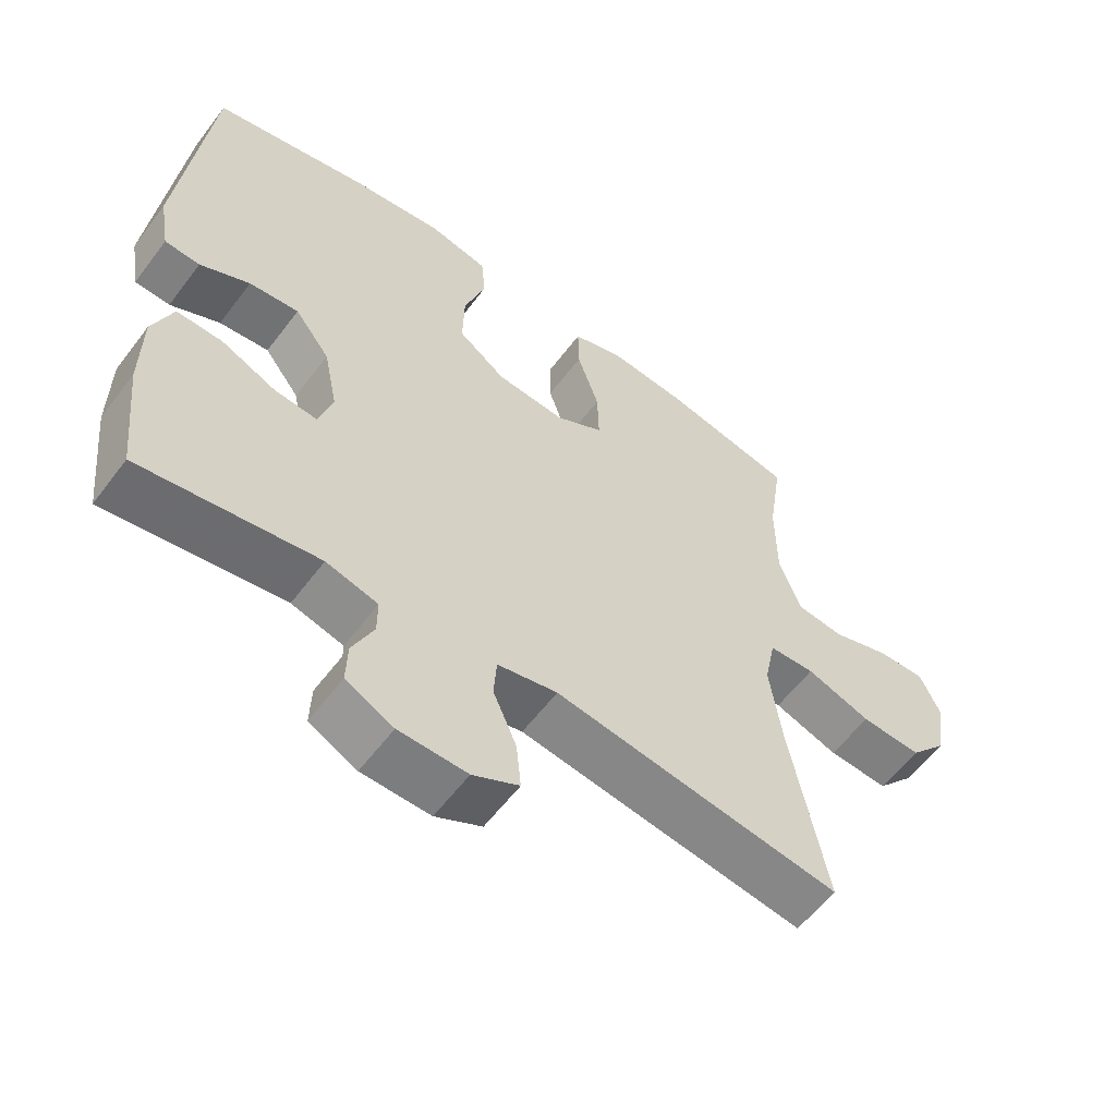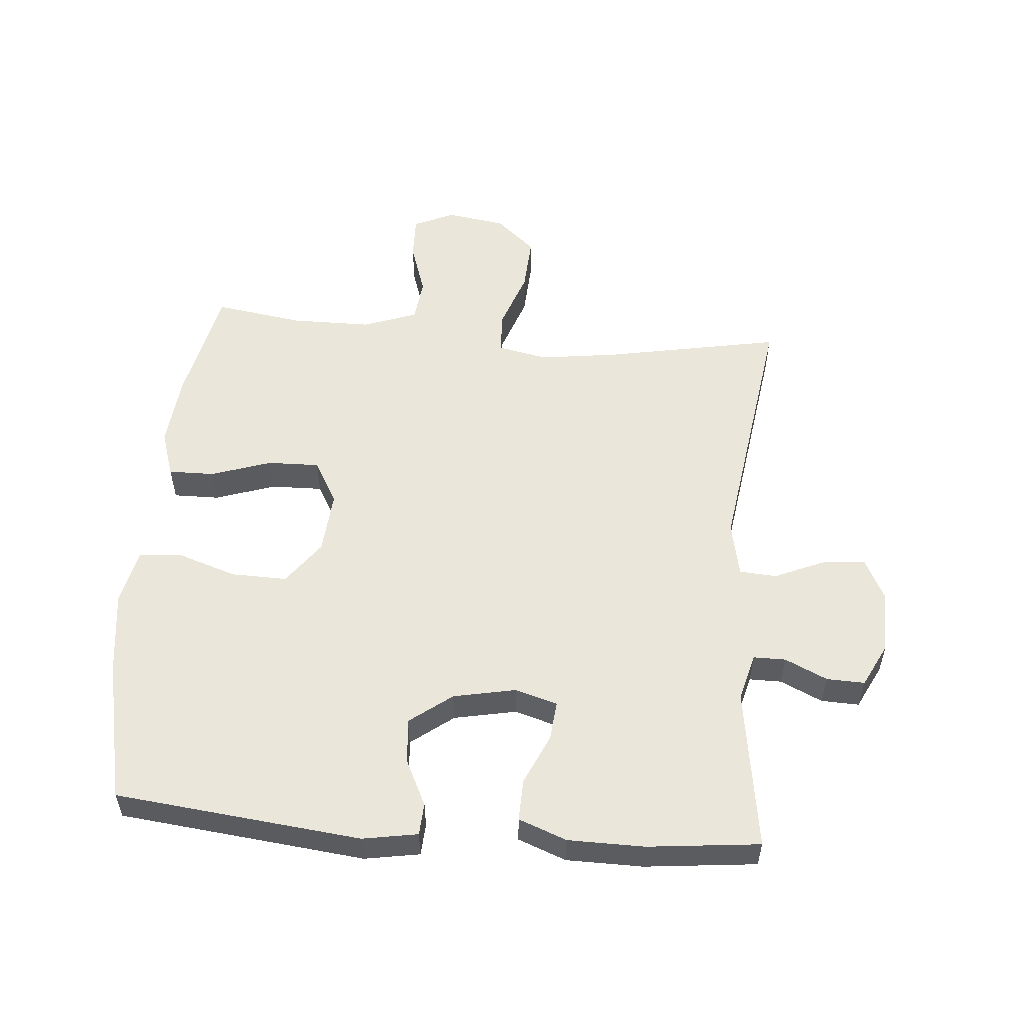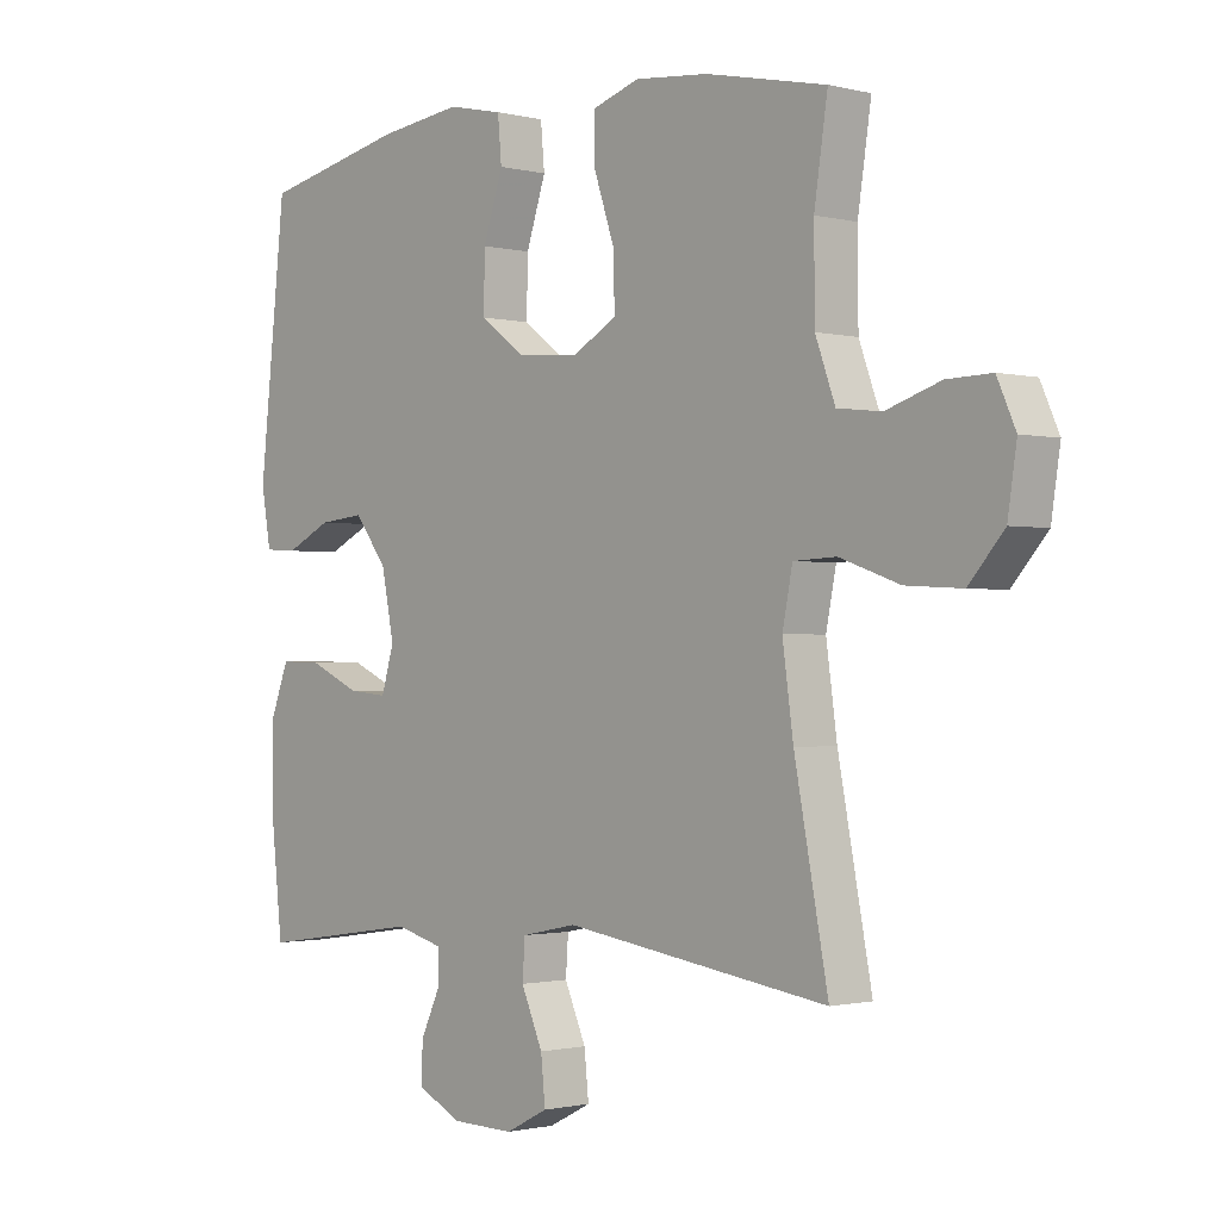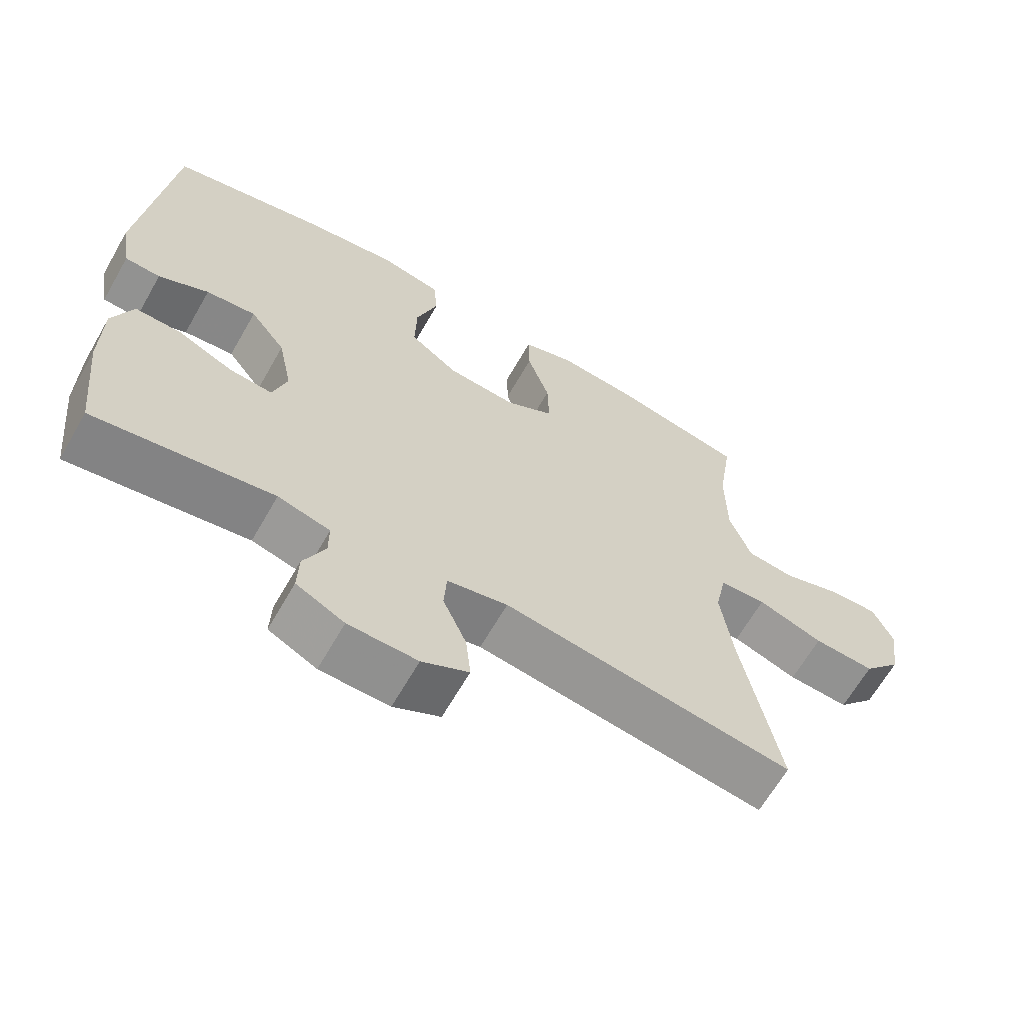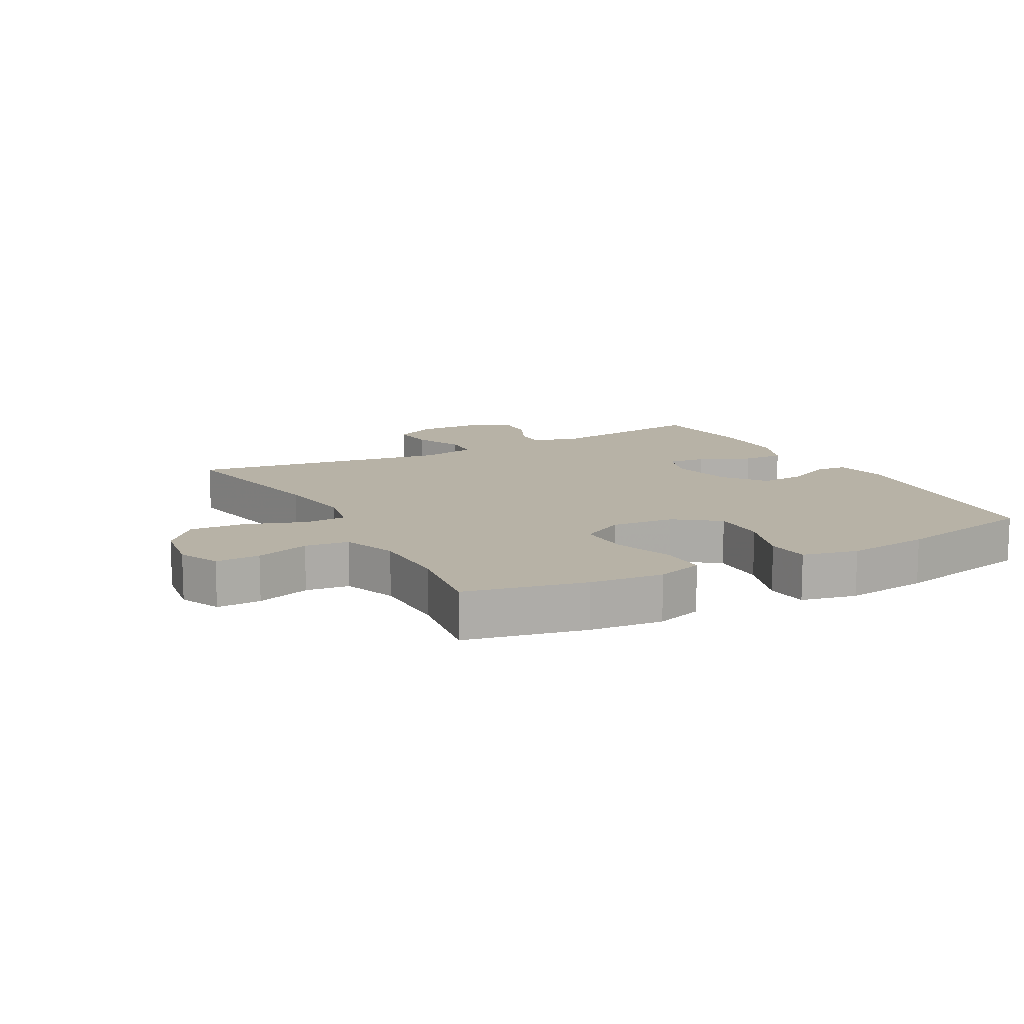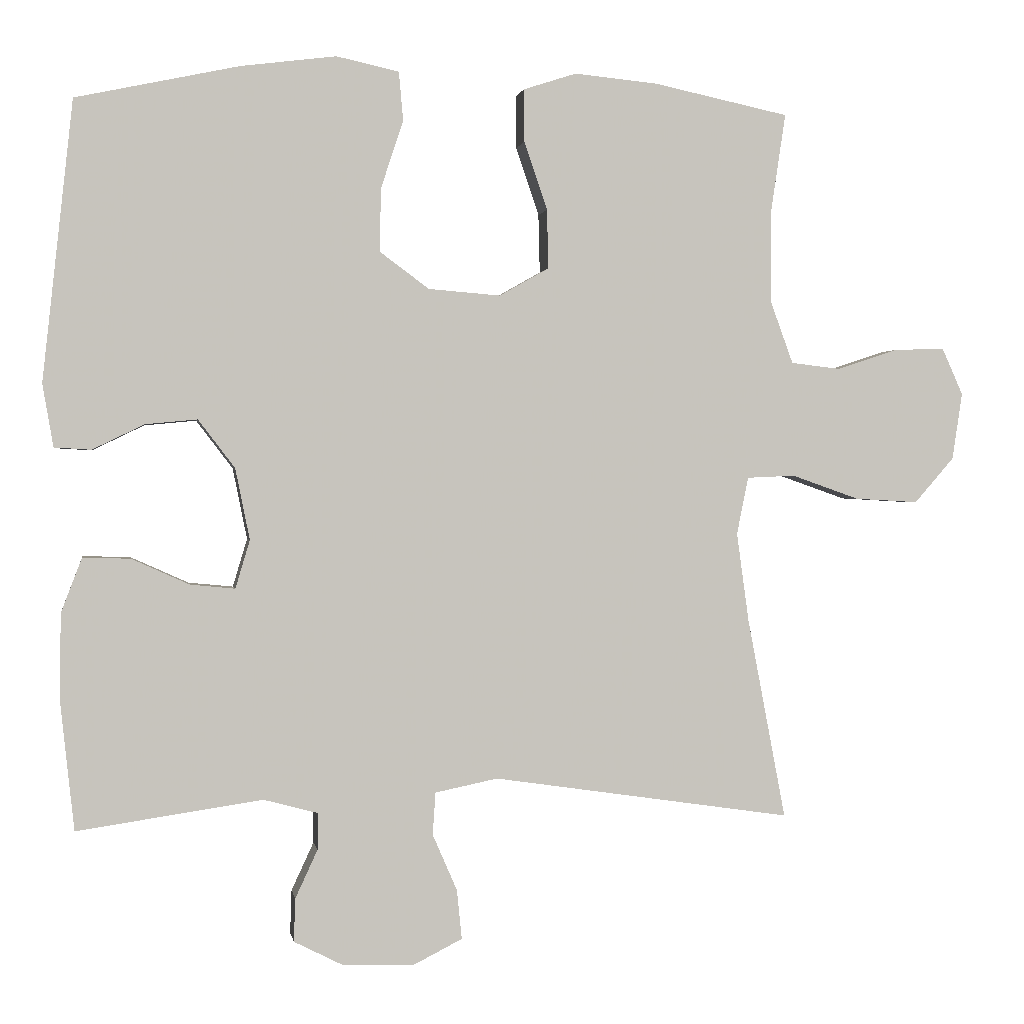
<metadata>
{"format":"obj","ext":"obj","renderer":"f3d","projection":"perspective","resolution":1024,"background":"white","views":[{"elev":-58.4,"azim":143.3,"up":"+Z"},{"elev":54.8,"azim":94.8,"up":"+Y"},{"elev":-1.1,"azim":-132.5,"up":"+Z"},{"elev":-65.0,"azim":150.2,"up":"+Z"},{"elev":12.3,"azim":-28.3,"up":"+Y"},{"elev":0.7,"azim":170.7,"up":"+Z"}]}
</metadata>
<code>
v 0.5 0.07 -0.5
v 0.243 0.07 -0.462
v 0.168 0.07 -0.482
v 0.168 0.07 -0.533
v 0.199 0.07 -0.6
v 0.201 0.07 -0.66
v 0.132 0.07 -0.695
v 0.033 0.07 -0.697
v -0.034 0.07 -0.663
v -0.027 0.07 -0.594
v 0.007 0.07 -0.516
v 0.003 0.07 -0.457
v -0.084 0.07 -0.439
v -0.5 0.07 -0.5
v -0.447 0.07 -0.221
v -0.43 0.07 -0.097
v -0.446 0.07 -0.017
v -0.513 0.07 -0.014
v -0.607 0.07 -0.047
v -0.695 0.07 -0.052
v -0.75 0.07 0.011
v -0.764 0.07 0.104
v -0.735 0.07 0.169
v -0.665 0.07 0.167
v -0.58 0.07 0.139
v -0.511 0.07 0.147
v -0.48 0.07 0.232
v -0.479 0.07 0.36
v -0.5 0.07 0.5
v -0.311 0.07 0.54
v -0.196 0.07 0.551
v -0.122 0.07 0.527
v -0.123 0.07 0.454
v -0.155 0.07 0.359
v -0.157 0.07 0.277
v -0.088 0.07 0.238
v 0.012 0.07 0.246
v 0.081 0.07 0.297
v 0.079 0.07 0.385
v 0.048 0.07 0.479
v 0.054 0.07 0.547
v 0.141 0.07 0.566
v 0.273 0.07 0.549
v 0.5 0.07 0.5
v 0.542 0.07 0.111
v 0.527 0.07 0.024
v 0.476 0.07 0.021
v 0.404 0.07 0.056
v 0.332 0.07 0.063
v 0.281 0.07 -0.004
v 0.261 0.07 -0.103
v 0.281 0.07 -0.17
v 0.343 0.07 -0.164
v 0.423 0.07 -0.128
v 0.489 0.07 -0.126
v 0.518 0.07 -0.202
v 0.519 0.07 -0.323
v 0.5 0 -0.5
v 0.243 0 -0.462
v 0.168 0 -0.482
v 0.168 0 -0.533
v 0.199 0 -0.6
v 0.201 0 -0.66
v 0.132 0 -0.695
v 0.033 0 -0.697
v -0.034 0 -0.663
v -0.027 0 -0.594
v 0.007 0 -0.516
v 0.003 0 -0.457
v -0.084 0 -0.439
v -0.5 0 -0.5
v -0.447 0 -0.221
v -0.43 0 -0.097
v -0.446 0 -0.017
v -0.513 0 -0.014
v -0.607 0 -0.047
v -0.695 0 -0.052
v -0.75 0 0.011
v -0.764 0 0.104
v -0.735 0 0.169
v -0.665 0 0.167
v -0.58 0 0.139
v -0.511 0 0.147
v -0.48 0 0.232
v -0.479 0 0.36
v -0.5 0 0.5
v -0.311 0 0.54
v -0.196 0 0.551
v -0.122 0 0.527
v -0.123 0 0.454
v -0.155 0 0.359
v -0.157 0 0.277
v -0.088 0 0.238
v 0.012 0 0.246
v 0.081 0 0.297
v 0.079 0 0.385
v 0.048 0 0.479
v 0.054 0 0.547
v 0.141 0 0.566
v 0.273 0 0.549
v 0.5 0 0.5
v 0.542 0 0.111
v 0.527 0 0.024
v 0.476 0 0.021
v 0.404 0 0.056
v 0.332 0 0.063
v 0.281 0 -0.004
v 0.261 0 -0.103
v 0.281 0 -0.17
v 0.343 0 -0.164
v 0.423 0 -0.128
v 0.489 0 -0.126
v 0.518 0 -0.202
v 0.519 0 -0.323
f 56 57 1 2
f 53 54 55 56
f 52 53 56 2
f 51 52 2 3
f 50 51 3
f 45 46 47 48
f 45 48 49
f 44 45 49
f 43 44 49 50
f 39 40 41 42
f 38 39 42 43
f 31 32 33 34
f 31 34 35
f 28 29 30 31
f 27 28 31 35
f 26 27 35 36
f 22 23 24 25
f 22 25 26
f 21 22 26
f 18 19 20 21
f 17 18 21 26
f 13 14 15
f 12 13 15 16
f 8 9 10 11
f 8 11 12
f 7 8 12
f 4 5 6 7
f 3 4 7 12
f 38 43 50 3
f 17 26 36 37
f 12 16 17 37
f 3 12 37 38
f 59 58 114 113
f 113 112 111 110
f 59 113 110 109
f 60 59 109 108
f 60 108 107
f 105 104 103 102
f 106 105 102
f 106 102 101
f 107 106 101 100
f 99 98 97 96
f 100 99 96 95
f 91 90 89 88
f 92 91 88
f 88 87 86 85
f 92 88 85 84
f 93 92 84 83
f 82 81 80 79
f 83 82 79
f 83 79 78
f 78 77 76 75
f 83 78 75 74
f 72 71 70
f 73 72 70 69
f 68 67 66 65
f 69 68 65
f 69 65 64
f 64 63 62 61
f 69 64 61 60
f 60 107 100 95
f 94 93 83 74
f 94 74 73 69
f 95 94 69 60
f 1 58 59 2
f 2 59 60 3
f 3 60 61 4
f 4 61 62 5
f 5 62 63 6
f 6 63 64 7
f 7 64 65 8
f 8 65 66 9
f 9 66 67 10
f 10 67 68 11
f 11 68 69 12
f 12 69 70 13
f 13 70 71 14
f 14 71 72 15
f 15 72 73 16
f 16 73 74 17
f 17 74 75 18
f 18 75 76 19
f 19 76 77 20
f 20 77 78 21
f 21 78 79 22
f 22 79 80 23
f 23 80 81 24
f 24 81 82 25
f 25 82 83 26
f 26 83 84 27
f 27 84 85 28
f 28 85 86 29
f 29 86 87 30
f 30 87 88 31
f 31 88 89 32
f 32 89 90 33
f 33 90 91 34
f 34 91 92 35
f 35 92 93 36
f 36 93 94 37
f 37 94 95 38
f 38 95 96 39
f 39 96 97 40
f 40 97 98 41
f 41 98 99 42
f 42 99 100 43
f 43 100 101 44
f 44 101 102 45
f 45 102 103 46
f 46 103 104 47
f 47 104 105 48
f 48 105 106 49
f 49 106 107 50
f 50 107 108 51
f 51 108 109 52
f 52 109 110 53
f 53 110 111 54
f 54 111 112 55
f 55 112 113 56
f 56 113 114 57
f 57 114 58 1

</code>
